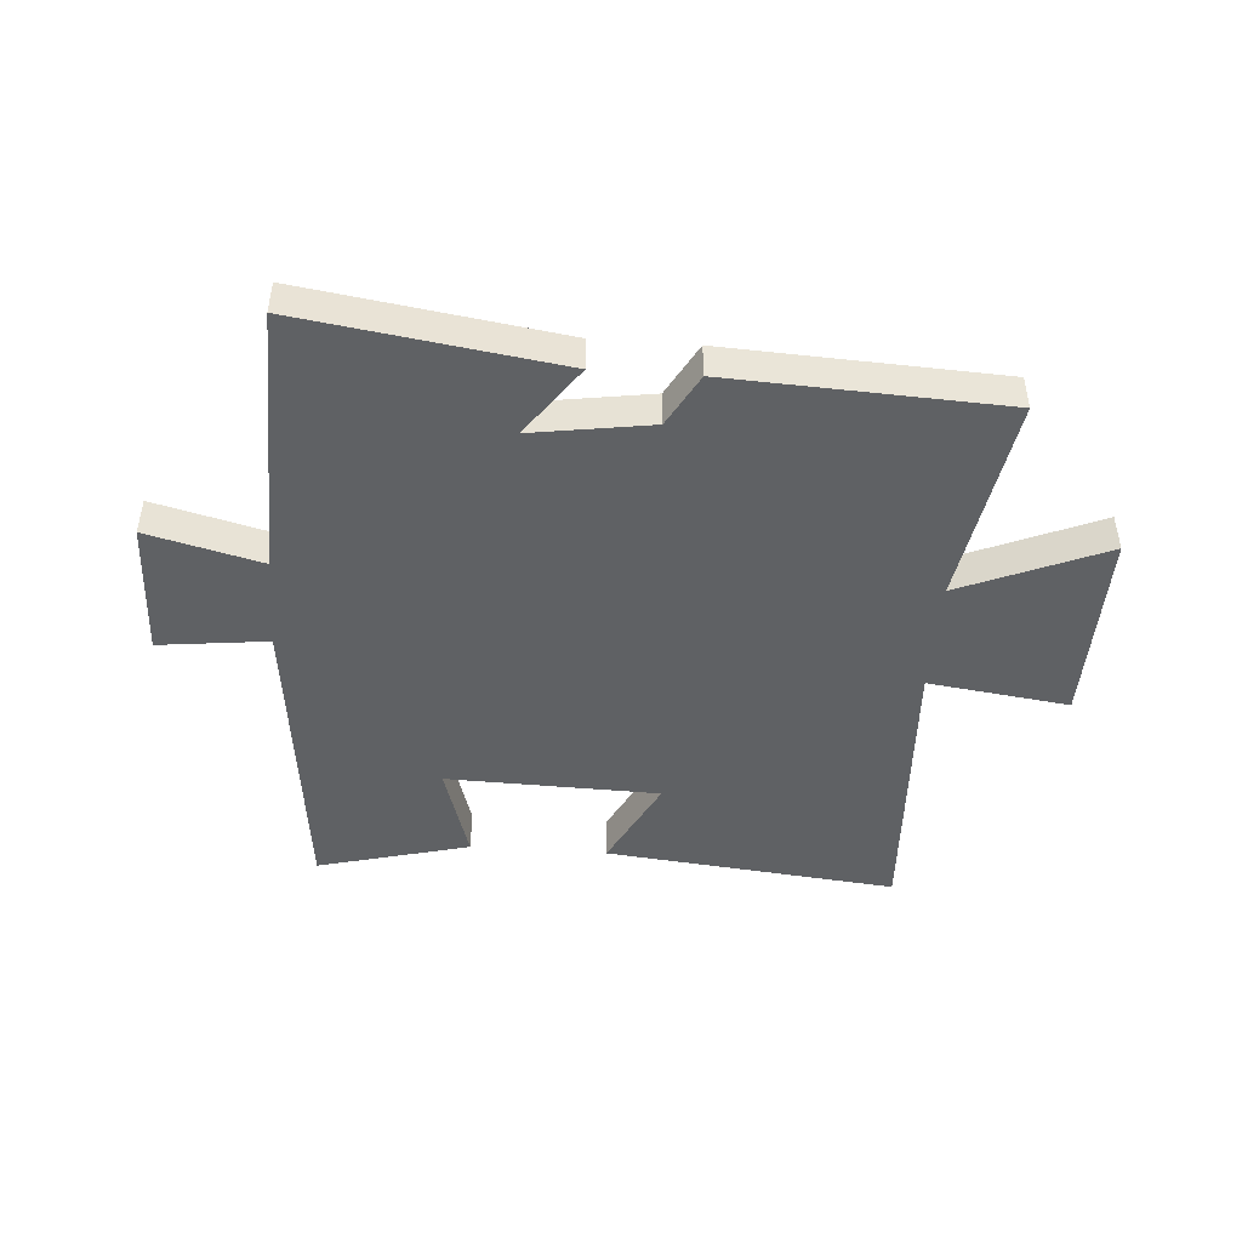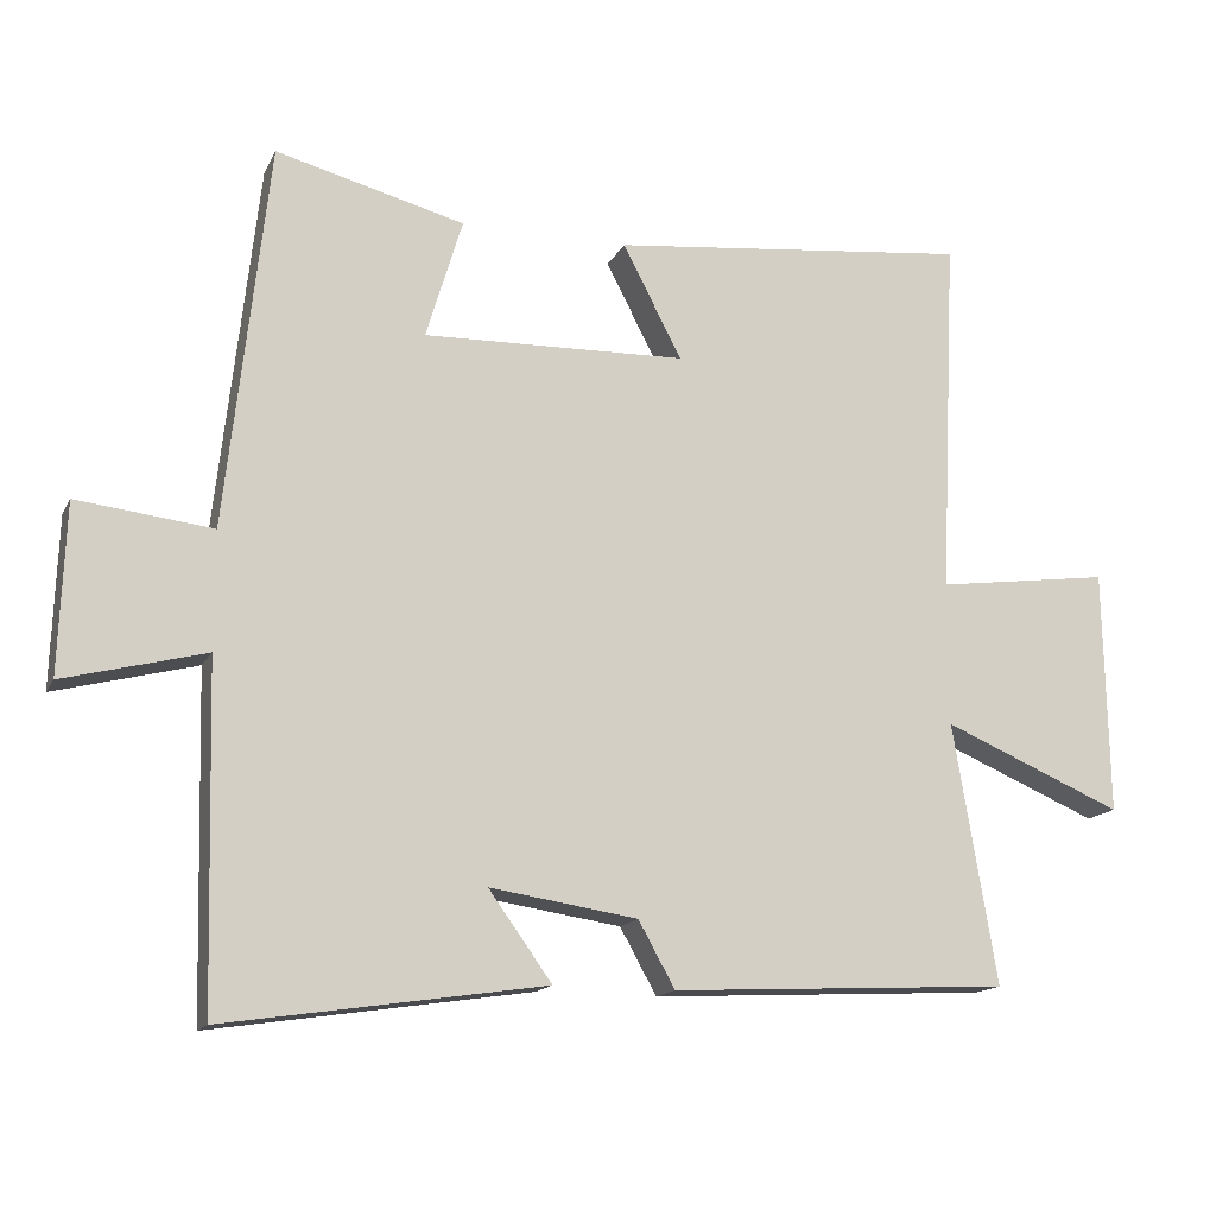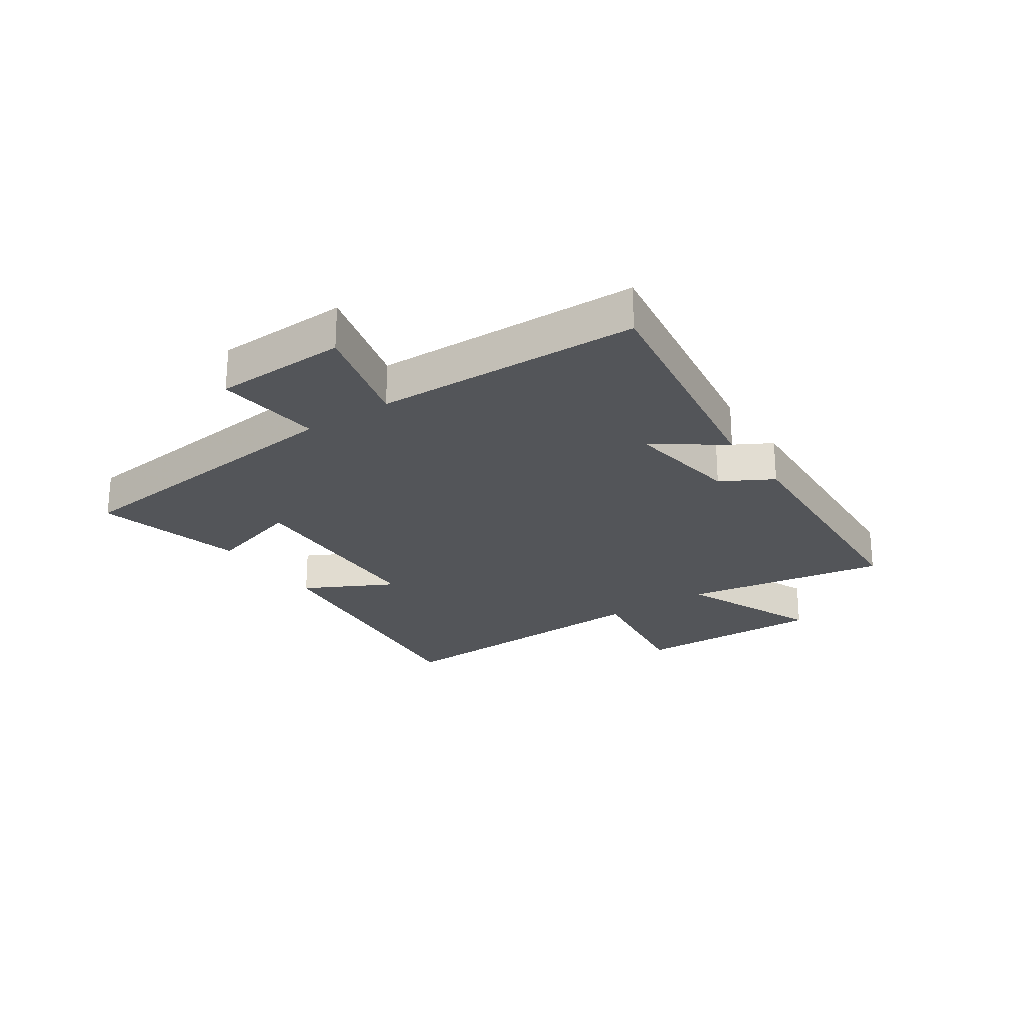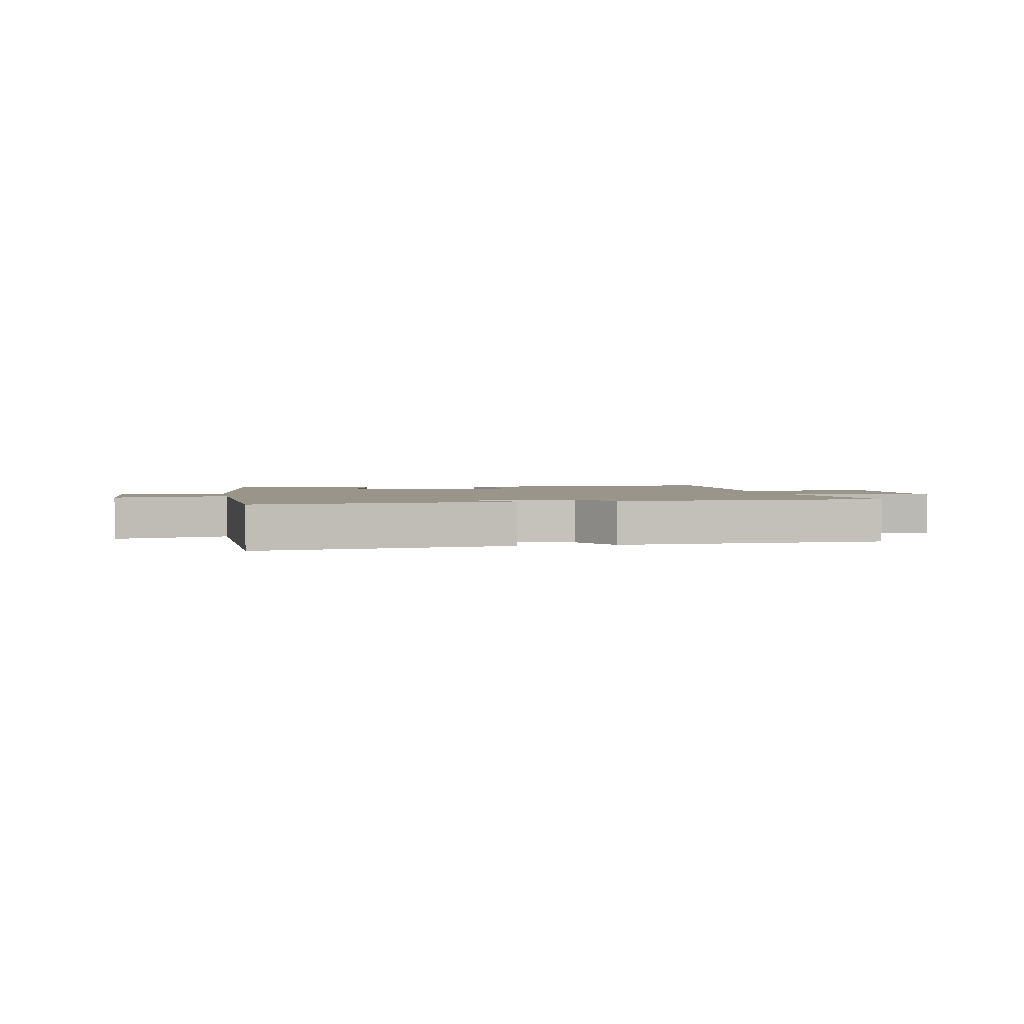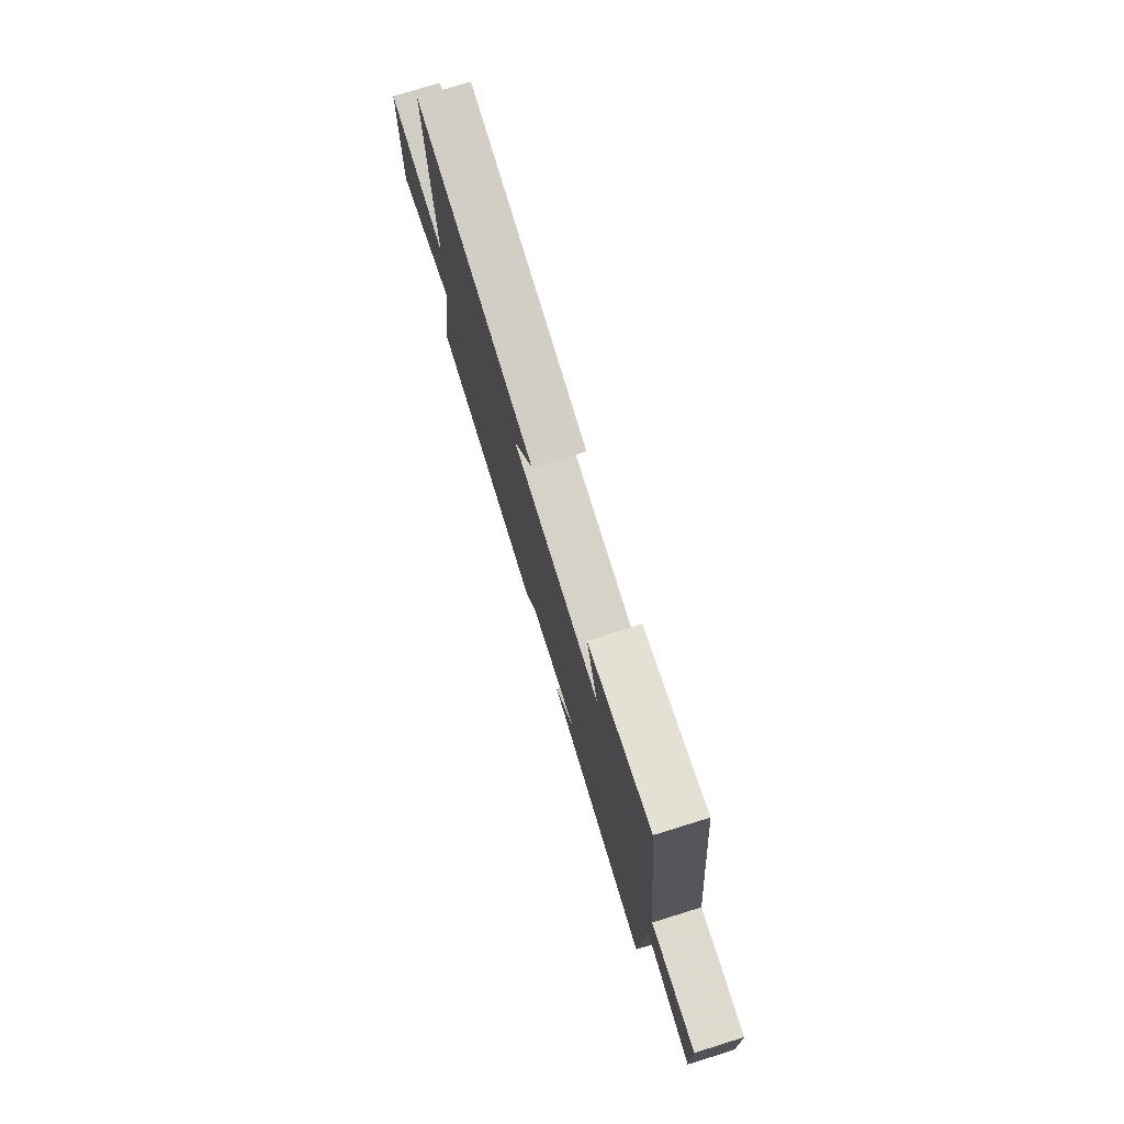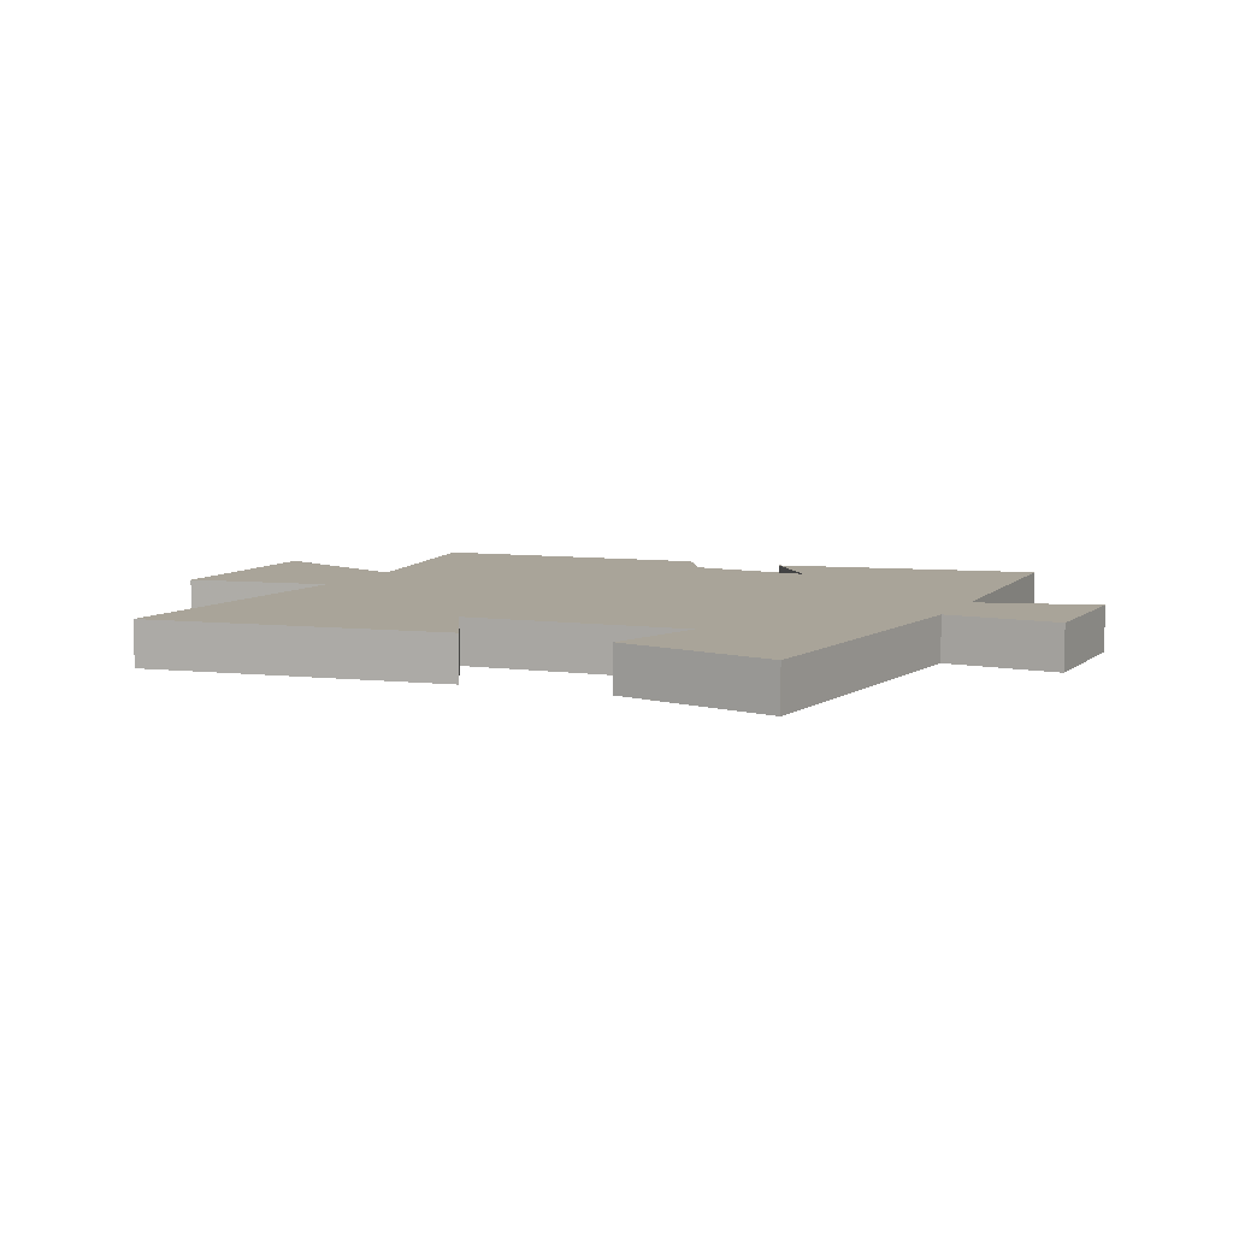
<metadata>
{"format":"obj","ext":"obj","renderer":"f3d","projection":"perspective","resolution":1024,"background":"white","views":[{"elev":-46.5,"azim":175.9,"up":"+Y"},{"elev":-15.0,"azim":161.1,"up":"+Z"},{"elev":-24.3,"azim":124.0,"up":"+Y"},{"elev":2.1,"azim":169.5,"up":"+Y"},{"elev":76.7,"azim":72.8,"up":"+Z"},{"elev":7.2,"azim":23.7,"up":"+Y"}]}
</metadata>
<code>
v -0.558 0.07 -0.477
v -0.5 0.07 -0.128
v -0.741 0.07 -0.23
v -0.735 0.07 0.098
v -0.5 0.07 0.066
v -0.523 0.07 0.552
v -0.037 0.07 0.5
v -0.116 0.07 0.347
v 0.238 0.07 0.337
v 0.189 0.07 0.5
v 0.443 0.07 0.566
v 0.5 0.07 0.048
v 0.682 0.07 0.069
v 0.69 0.07 -0.159
v 0.5 0.07 -0.11
v 0.488 0.07 -0.564
v 0.059 0.07 -0.5
v 0.144 0.07 -0.382
v -0.054 0.07 -0.412
v -0.103 0.07 -0.5
v -0.558 0 -0.477
v -0.5 0 -0.128
v -0.741 0 -0.23
v -0.735 0 0.098
v -0.5 0 0.066
v -0.523 0 0.552
v -0.037 0 0.5
v -0.116 0 0.347
v 0.238 0 0.337
v 0.189 0 0.5
v 0.443 0 0.566
v 0.5 0 0.048
v 0.682 0 0.069
v 0.69 0 -0.159
v 0.5 0 -0.11
v 0.488 0 -0.564
v 0.059 0 -0.5
v 0.144 0 -0.382
v -0.054 0 -0.412
v -0.103 0 -0.5
f 19 20 1 2
f 18 19 2
f 15 16 17 18
f 15 18 2
f 12 13 14 15
f 11 12 15
f 10 11 15
f 9 10 15
f 8 9 15 2
f 5 6 7 8
f 5 8 2 3
f 3 4 5
f 22 21 40 39
f 22 39 38
f 38 37 36 35
f 22 38 35
f 35 34 33 32
f 35 32 31
f 35 31 30
f 35 30 29
f 22 35 29 28
f 28 27 26 25
f 23 22 28 25
f 25 24 23
f 1 21 22 2
f 2 22 23 3
f 3 23 24 4
f 4 24 25 5
f 5 25 26 6
f 6 26 27 7
f 7 27 28 8
f 8 28 29 9
f 9 29 30 10
f 10 30 31 11
f 11 31 32 12
f 12 32 33 13
f 13 33 34 14
f 14 34 35 15
f 15 35 36 16
f 16 36 37 17
f 17 37 38 18
f 18 38 39 19
f 19 39 40 20
f 20 40 21 1

</code>
